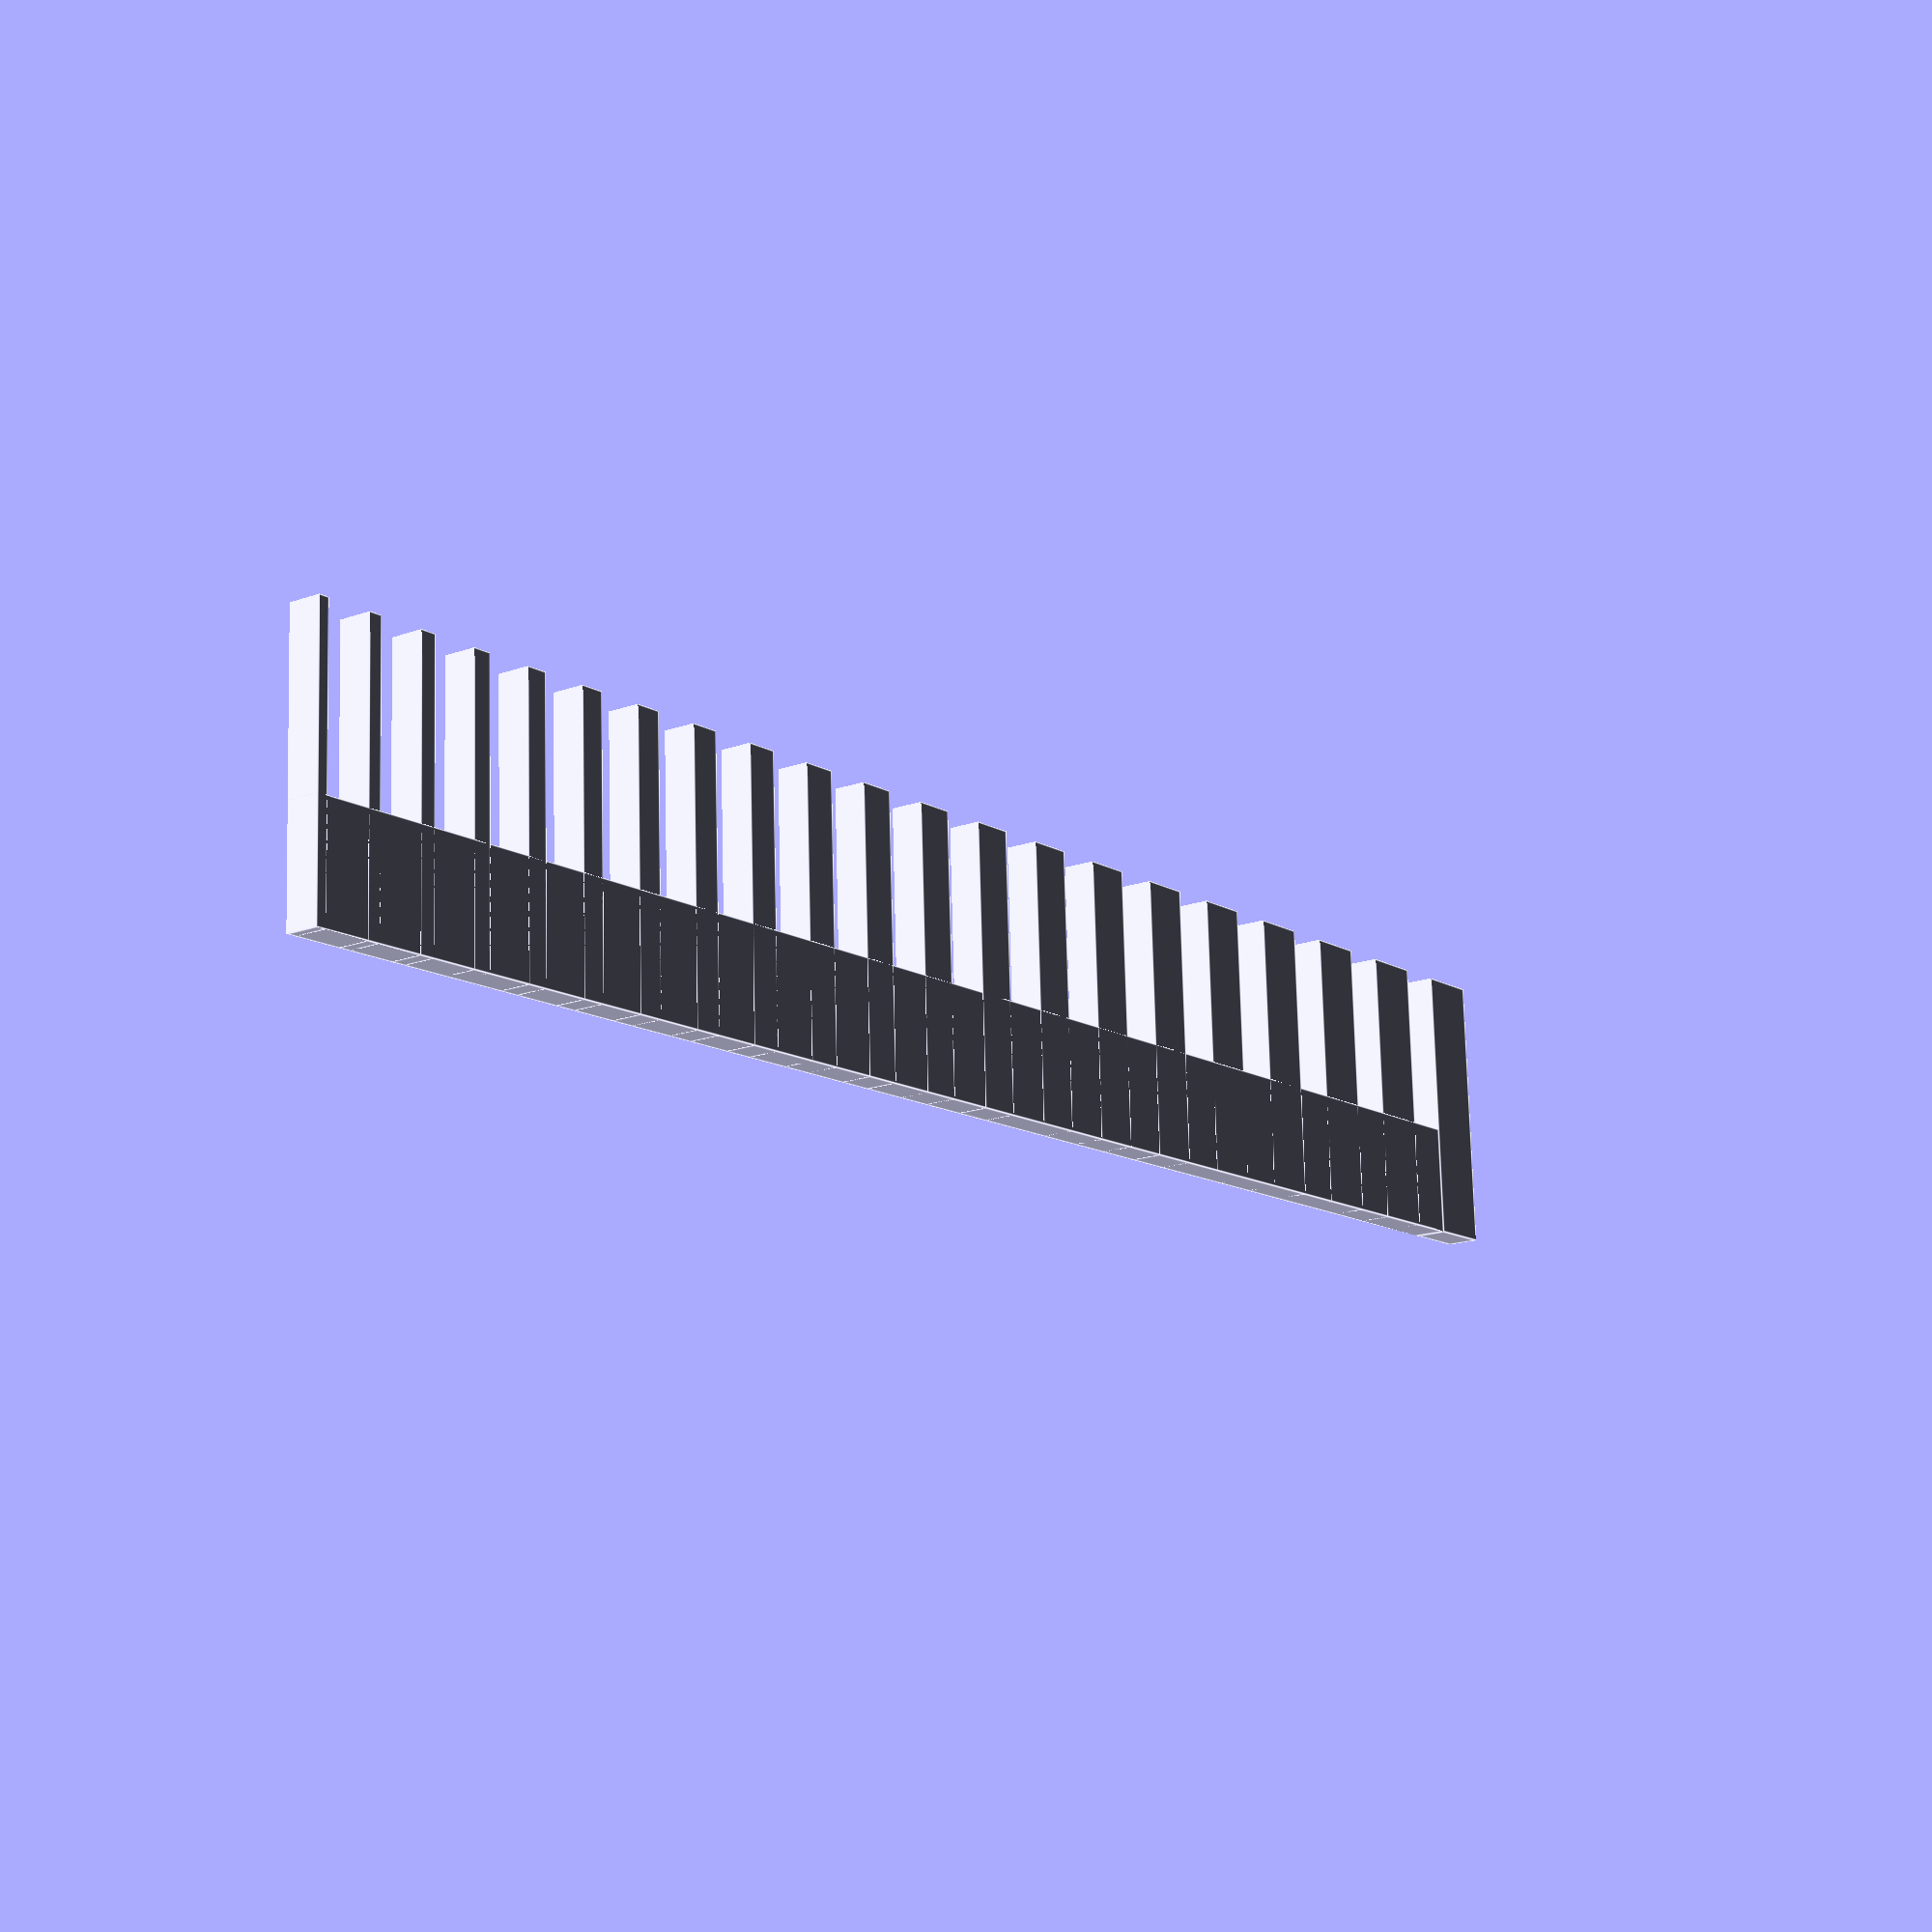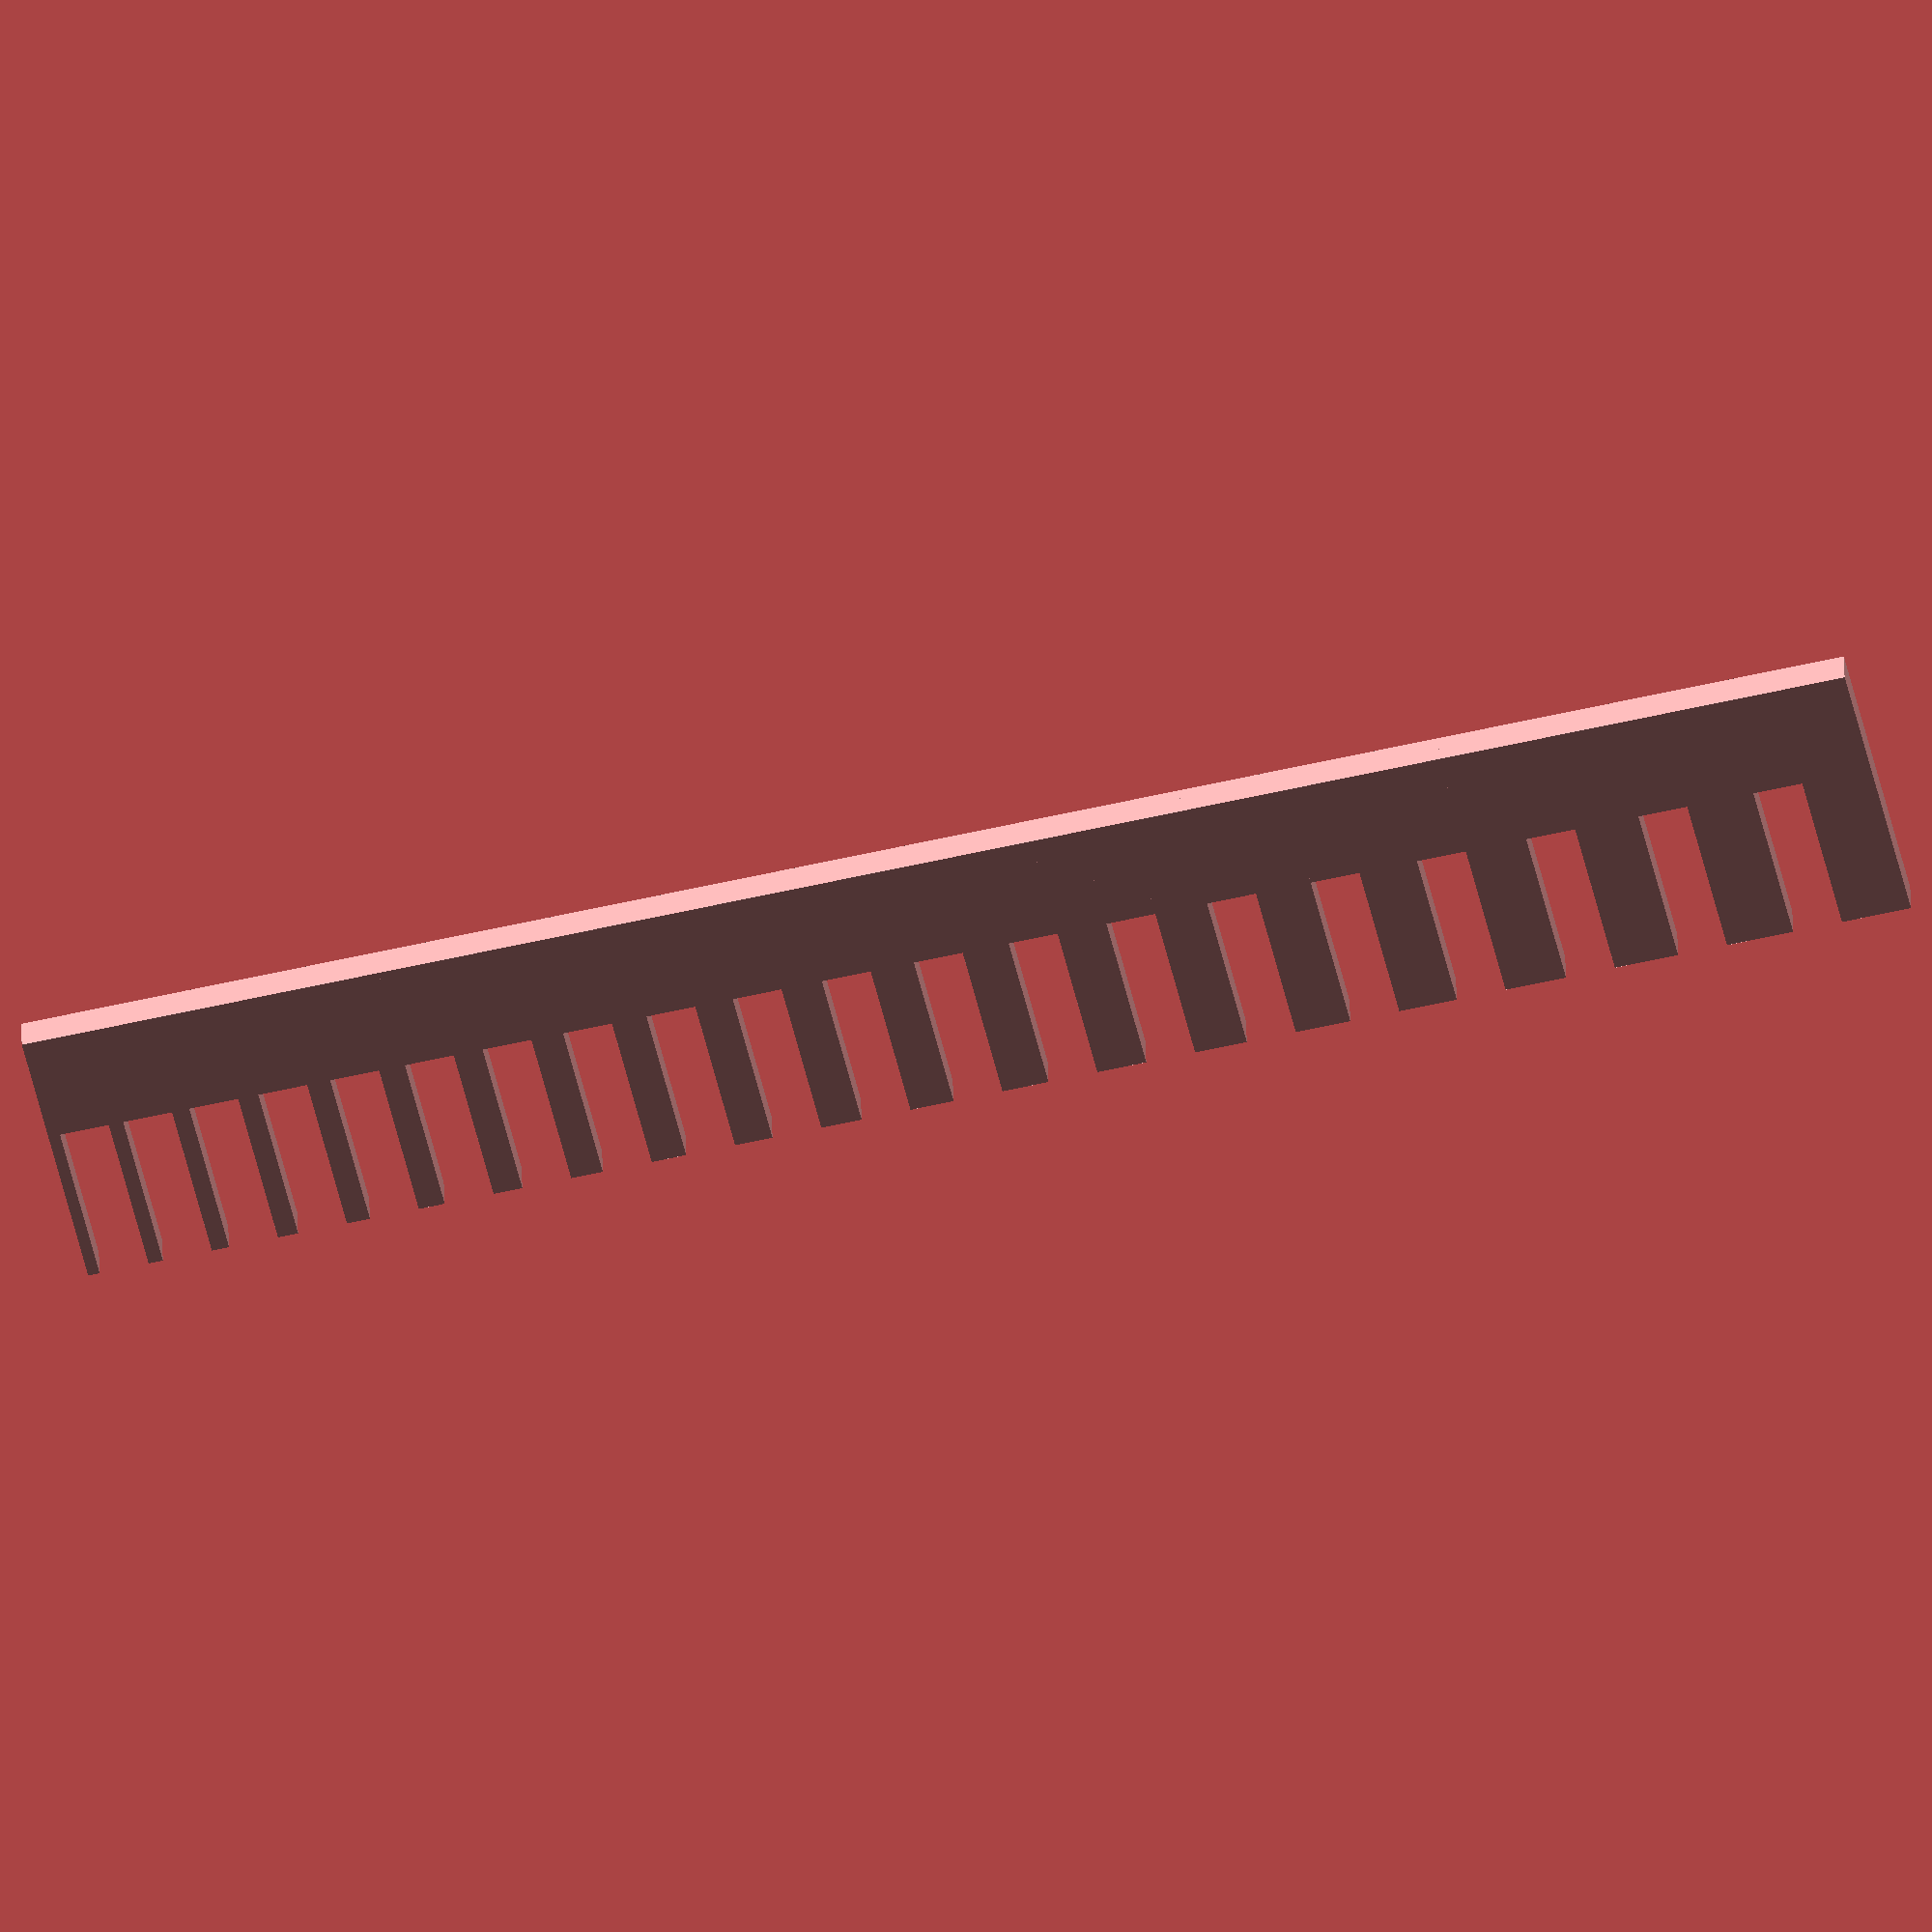
<openscad>
//make a calibration comb any size you want
//for checking slicer and printer settings
//mark peeters 2-1-2014

/* [calibration comb settings] */
//smallest tooth width (mm)
start_w=0.2;
//largest tooth (mm)(not exact but close)
end_w=1;
//tooth width increments(mm)
step_w=.05;
//space between teeth(mm)
spacing=1;
//tooth length(mm)
comb_l=5;
//tooth height(mm)
comb_h=.6;
//solid comb base height(mm)
base=2;


echo("total mm length of comb is",(end_w/step_w+1)*(end_w/2)+(spacing*end_w/step_w));

//make the base
cube([(end_w/step_w+1)*(end_w/2)+(spacing*end_w/step_w),base,comb_h]);

//make the teeth
for (i = [0:step_w:end_w]) {
//echo("tooth # is now",1+i/step_w);//for debug
//echo("tooth W is now",start_w+i);//for debug
translate([(i/step_w+1)*(i/2)+(spacing*i/step_w),0,0])cube([start_w+i,comb_l,comb_h]);
}


</openscad>
<views>
elev=196.4 azim=177.6 roll=232.9 proj=p view=edges
elev=143.7 azim=13.0 roll=1.5 proj=o view=wireframe
</views>
